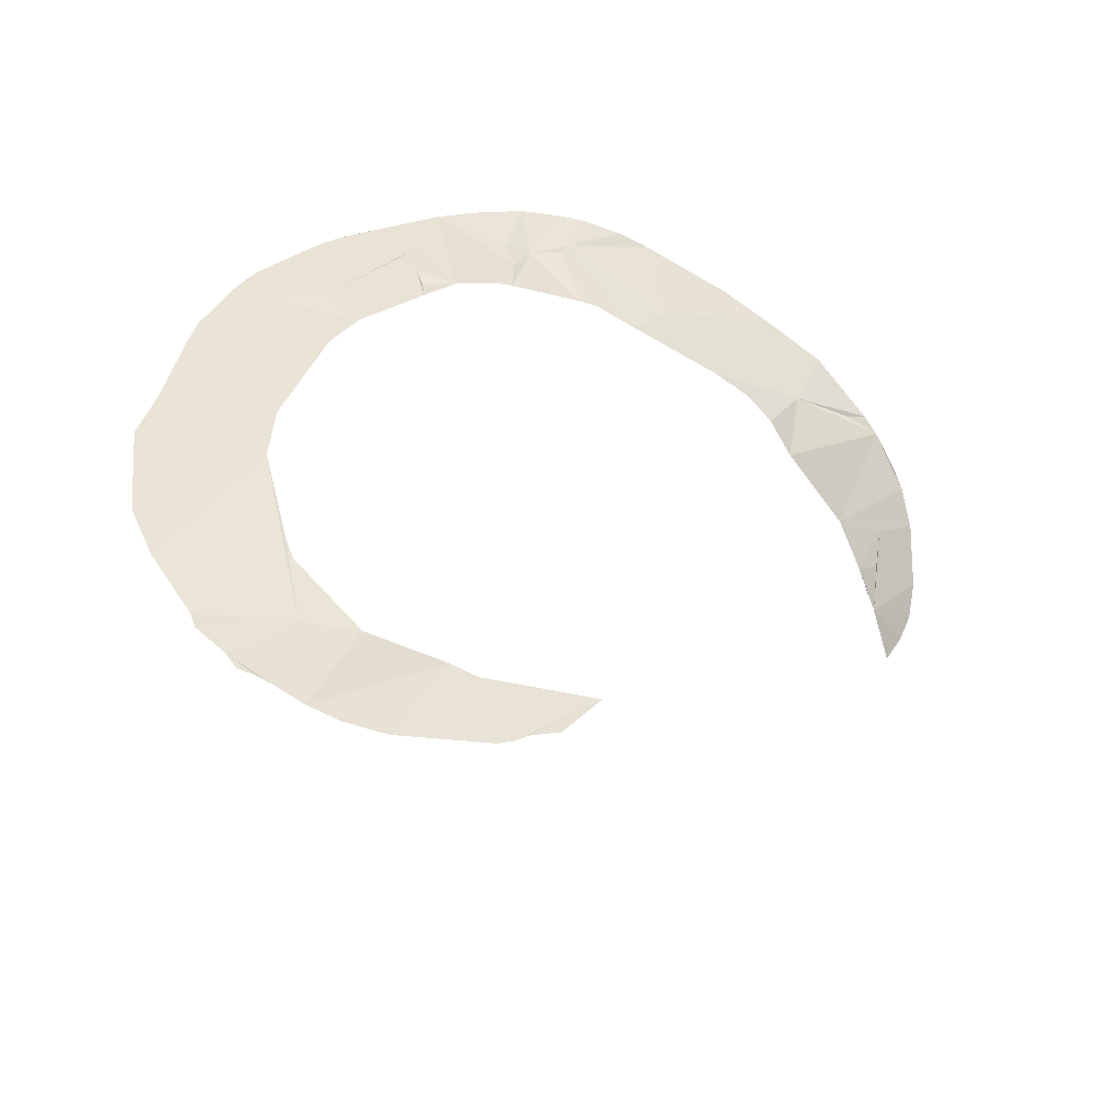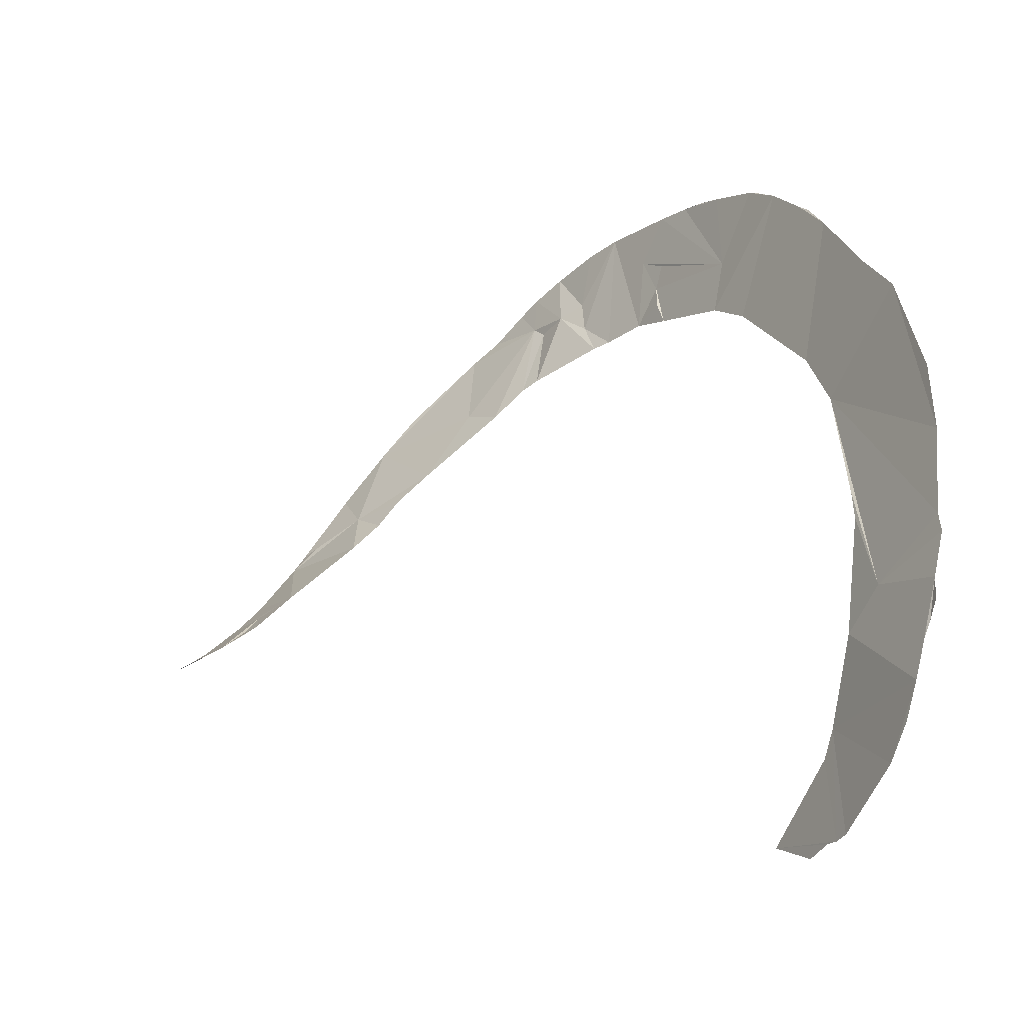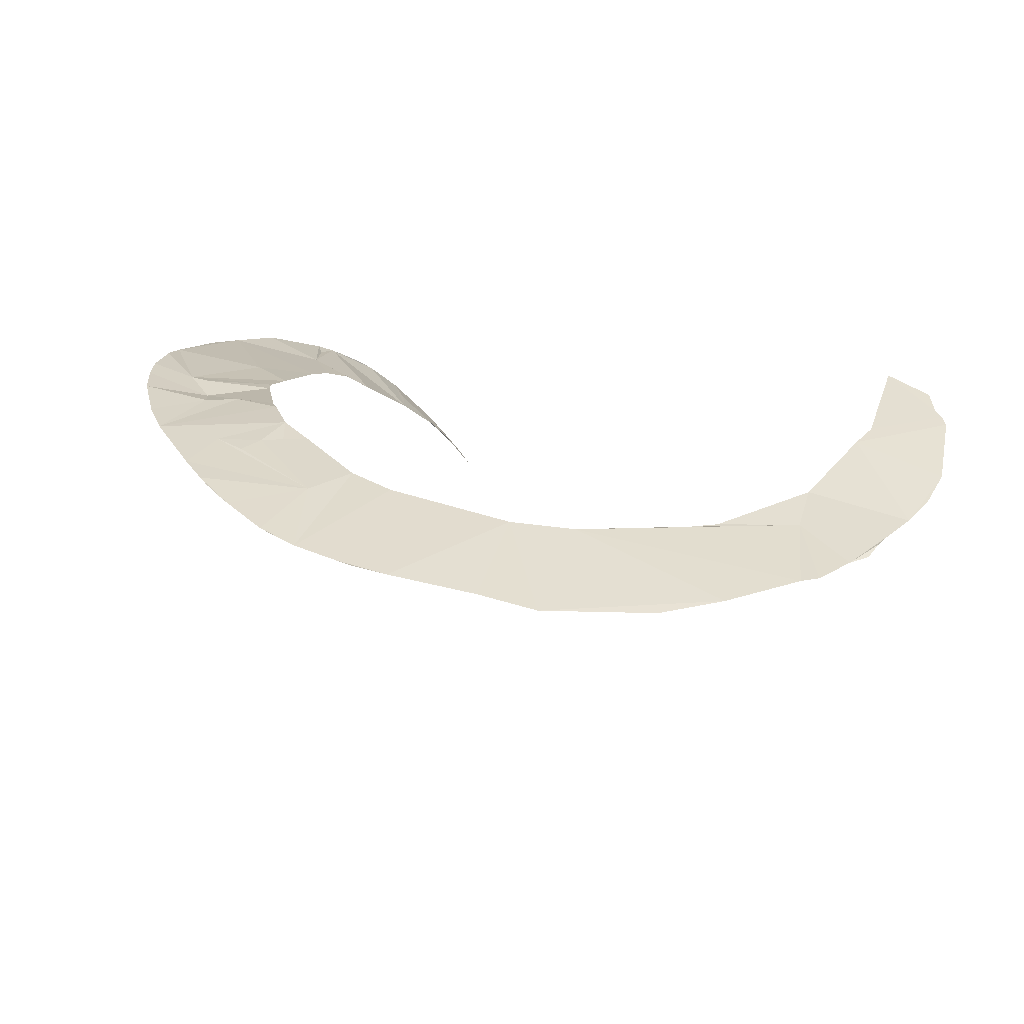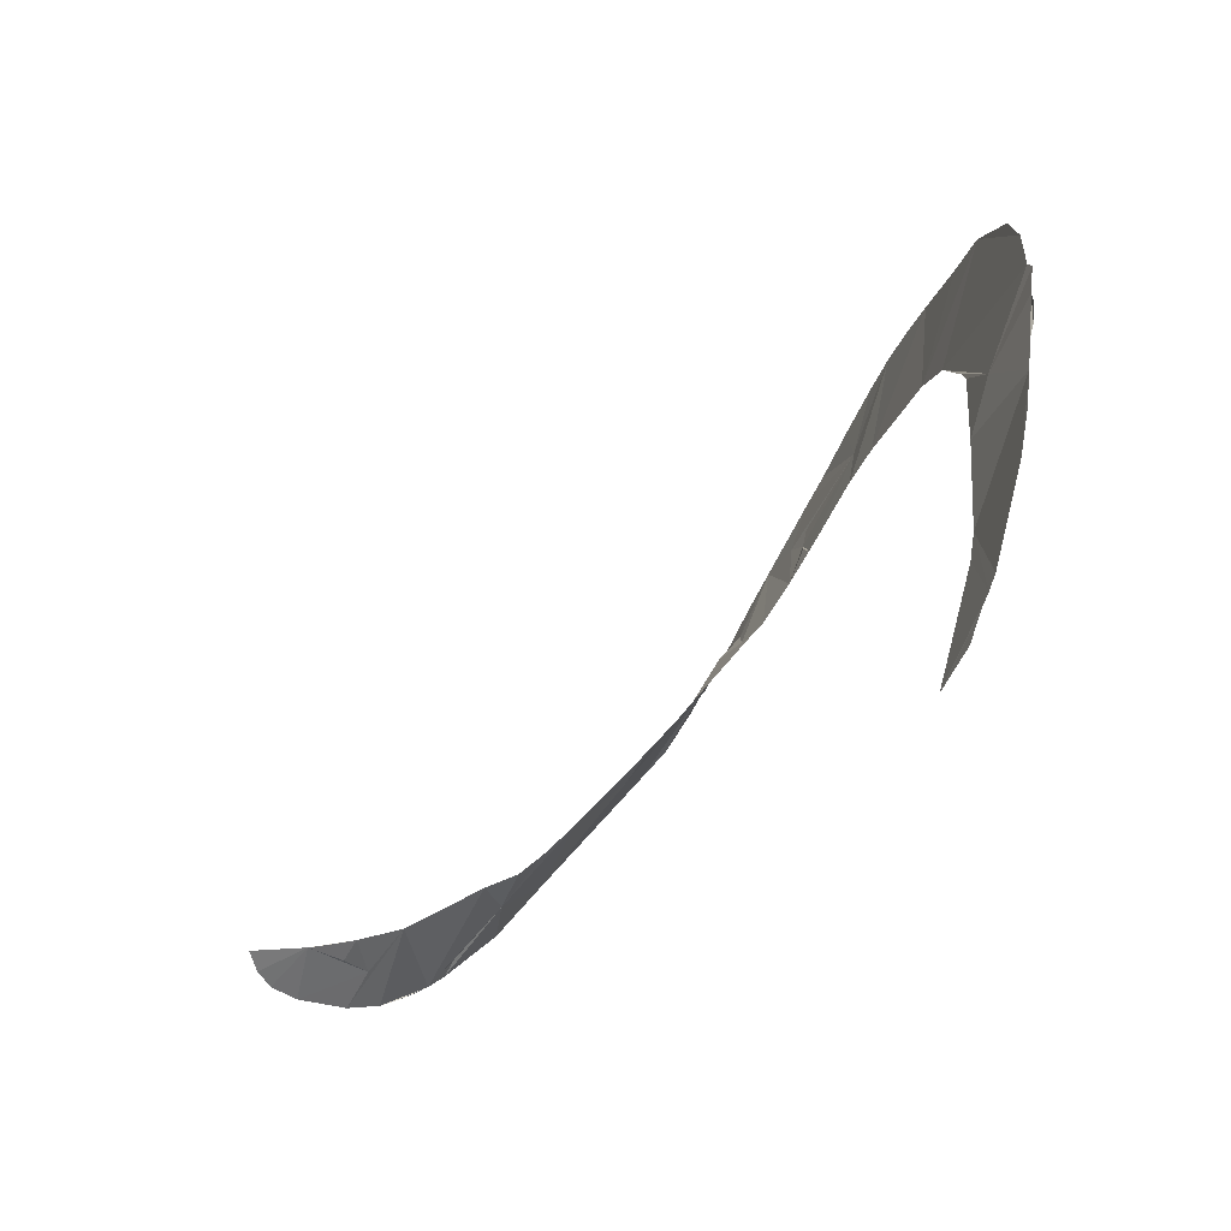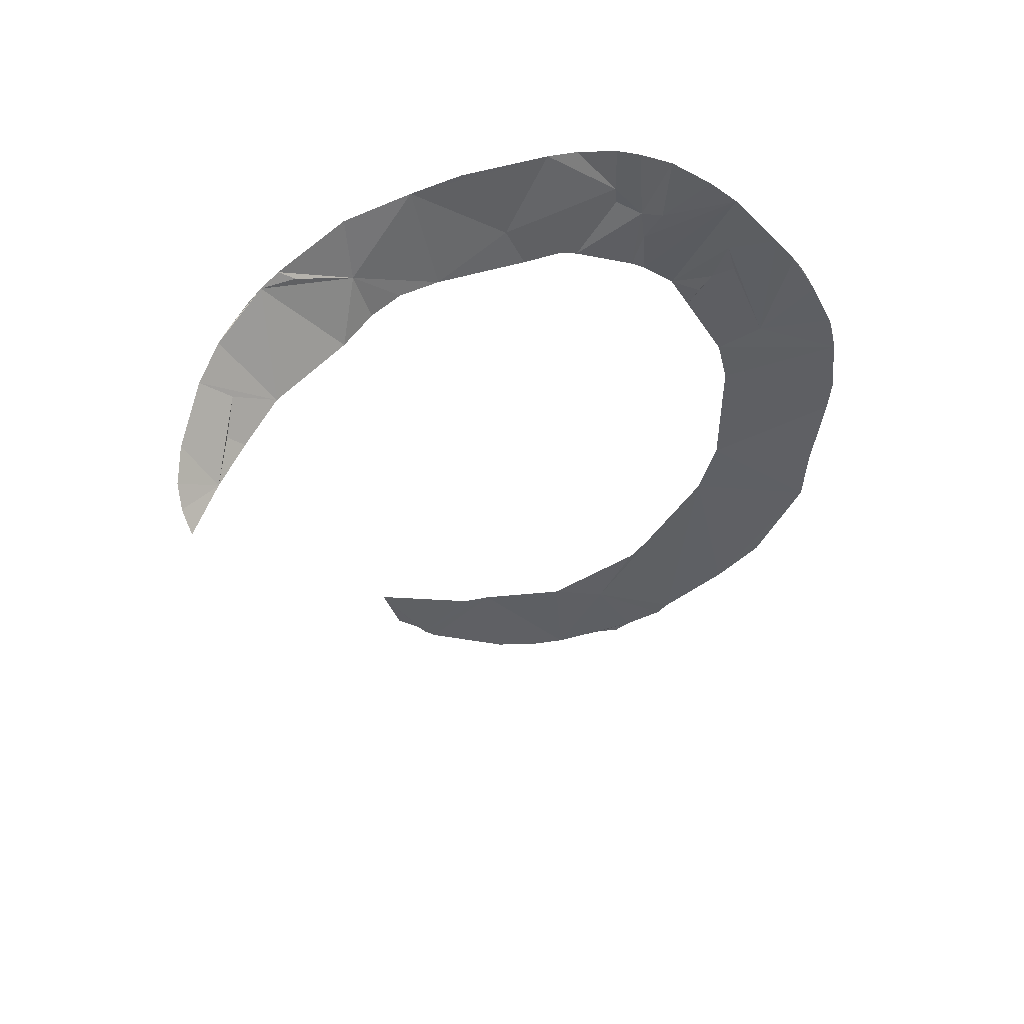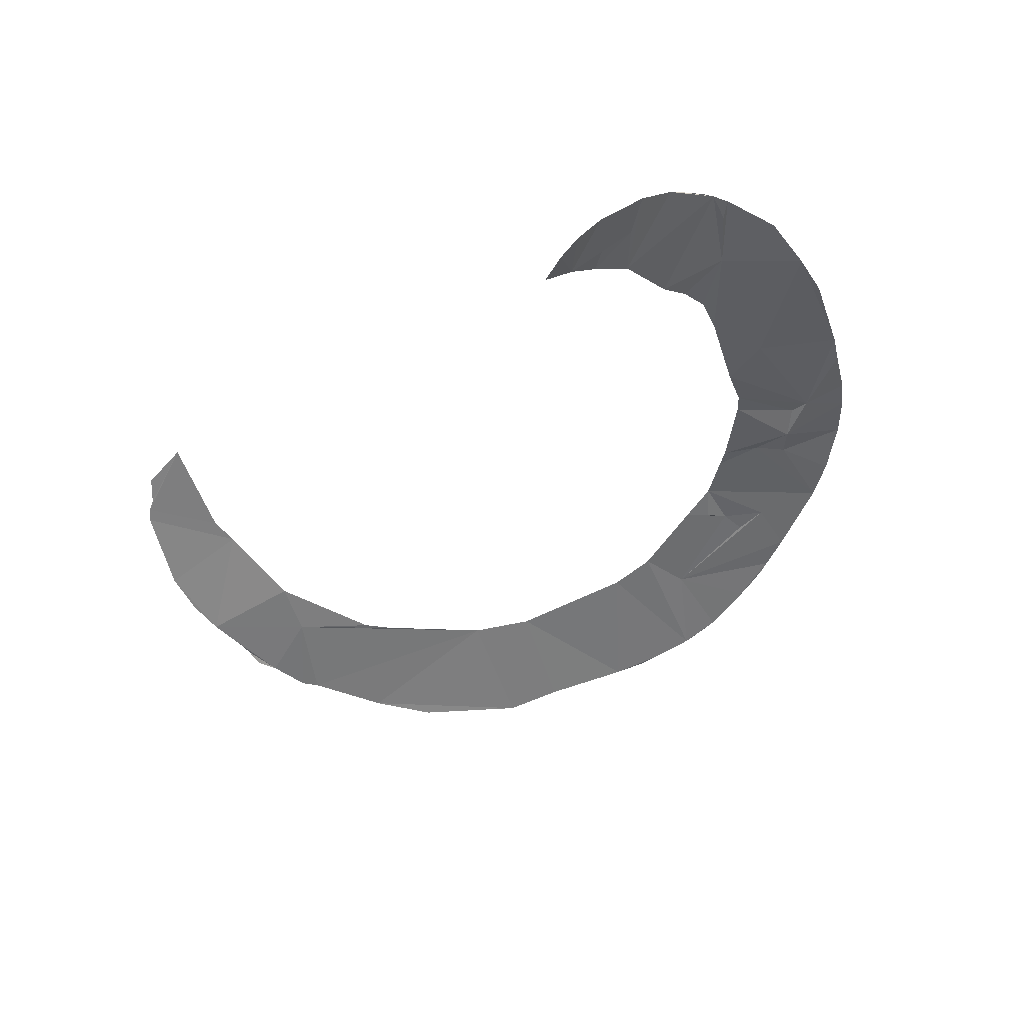
<metadata>
{"format":"obj","ext":"obj","renderer":"f3d","projection":"perspective","resolution":1024,"background":"white","views":[{"elev":39.9,"azim":-33.4,"up":"+Z"},{"elev":-14.7,"azim":-122.2,"up":"+Y"},{"elev":38.0,"azim":-118.8,"up":"+Z"},{"elev":-62.7,"azim":-109.5,"up":"+Y"},{"elev":-42.3,"azim":127.0,"up":"+Z"},{"elev":-60.6,"azim":64.6,"up":"+Z"}]}
</metadata>
<code>
o my_crack_surf__70
v 145.9 12.68 152.2
v 129.2 19.87 159.5
v 161.1 9.721 149.2
v 130.3 -5.977 127.4
v 139.1 -15.02 113.2
v 146.3 -11.4 119.5
v 153 -4.776 130.2
v 26.98 176.5 265.5
v 6.653 159.7 266.4
v 7.233 130.5 264
v -2.56 145.1 266.5
v -5.397 154.9 267.5
v -4.464 177.4 269
v -44.77 143.9 270.2
v -9.677 177.4 269.6
v -19.1 177.3 270.6
v 138 3.746 141.6
v 129.3 5.111 143.4
v 136 62.15 196.3
v 118.5 43.67 184.7
v 164.6 41.35 178.4
v 163.6 48.8 183.7
v 156.2 50.91 185.2
v 164.2 21.05 161.5
v 129.8 -0.6228 135.5
v 164.5 27.68 167.5
v 144.4 97.37 213.8
v 157.4 75.31 200.8
v 112.5 66.49 204
v 102.6 77.89 213.4
v 76.34 101.8 233.1
v 95.19 106.4 230.7
v 130.3 -17.35 108
v 133.4 113.5 223.8
v 109 137.9 242
v 72.34 145.5 251.9
v 65.74 112.8 241.2
v 53.74 146 253.9
v 31.47 125.8 256.9
v 59.1 116.2 244.4
v 65.99 141.6 252.7
v 40.06 137.8 257.7
v 24.42 127.3 259.9
v 43.96 150.2 259
v 77.66 162 256.5
v 63.63 168.3 260.2
v -4.874 136.8 265.1
v -8.928 128.2 265.5
v 42.9 174.1 263.3
v -41.58 123.7 268.2
v -76.72 163.8 272.7
v -59.17 115.9 269
v -40.09 174.9 271.7
v -28.44 176.7 271.3
v -61.23 170.5 272.6
v -24.11 177.1 270.9
v -98.36 85.7 269
v -107.8 141.3 272.5
v -67.17 168.2 272.8
v -92.42 153.6 272.7
v -97.75 150.5 273.1
v -131.5 117.2 271
v -113.2 65.72 268.1
v -149 102.1 270.2
v -173 38.61 266.6
v -127.9 24.61 263.9
v -144.2 -14.59 261
v -130.8 13.77 262.9
v -174.3 6.202 263.8
v -172.9 -17.01 262.2
v -176.1 -0.7975 263.6
v -127.9 -30.32 260.1
v -162.1 -52.57 261.1
v -113.4 -63.32 263.1
v -146.3 -80.39 261.6
v -119.9 -103.1 262
v -79.91 -104.3 261.6
v -114.7 -105 261.9
v -108.6 -74.08 262.8
v -109.5 -105.6 261.9
v -99.58 -110.1 261.9
v 165 36.41 174.4
v 116.2 55.29 196.3
v -168.2 64.02 267.7
v -156 -66.27 261.3
v -173.2 -25.22 261.9
v -169.3 -32.6 262.2
v -166.7 -38.41 261.6
v -33.82 176 271.5
v 86.67 156.5 253.9
v 99.45 145.8 248.4
f 1 3 2
f 4 5 6
f 4 6 7
f 8 9 10
f 11 10 9
f 12 11 9
f 13 14 9
f 15 16 13
f 3 1 7
f 17 18 4
f 17 4 1
f 7 1 4
f 17 1 18
f 19 20 21
f 19 23 22
f 19 21 23
f 24 2 3
f 25 4 18
f 21 24 26
f 18 1 2
f 21 2 24
f 27 19 28
f 29 19 30
f 30 19 27
f 30 32 31
f 30 27 32
f 28 19 22
f 33 5 4
f 34 35 27
f 35 32 27
f 31 32 36
f 31 36 37
f 38 39 40
f 38 40 41
f 38 42 39
f 43 42 8
f 44 42 38
f 36 38 41
f 45 46 38
f 36 45 38
f 44 38 46
f 44 8 42
f 10 11 47
f 47 48 10
f 47 11 48
f 44 49 8
f 46 49 44
f 14 12 9
f 14 48 11
f 14 11 12
f 50 48 14
f 51 52 50
f 51 50 14
f 53 14 16
f 14 13 16
f 53 16 54
f 53 55 14
f 51 14 55
f 13 9 8
f 56 54 16
f 52 58 57
f 51 55 59
f 58 60 61
f 58 62 57
f 63 57 64
f 62 64 57
f 63 64 65
f 66 63 67
f 68 66 67
f 67 63 69
f 69 63 65
f 70 67 71
f 72 68 67
f 73 67 70
f 67 73 72
f 74 73 75
f 75 76 74
f 77 79 78
f 78 74 76
f 78 79 74
f 80 77 78
f 80 81 77
f 82 21 26
f 39 42 43
f 58 52 60
f 2 21 20
f 20 19 83
f 37 36 41
f 40 37 41
f 84 65 64
f 73 85 75
f 86 87 70
f 87 88 70
f 8 10 43
f 89 53 54
f 90 36 91
f 60 52 51
f 22 23 21
f 29 83 19
f 73 74 72
f 71 67 69
f 36 35 91
f 35 36 32
f 88 73 70
f 45 36 90

</code>
